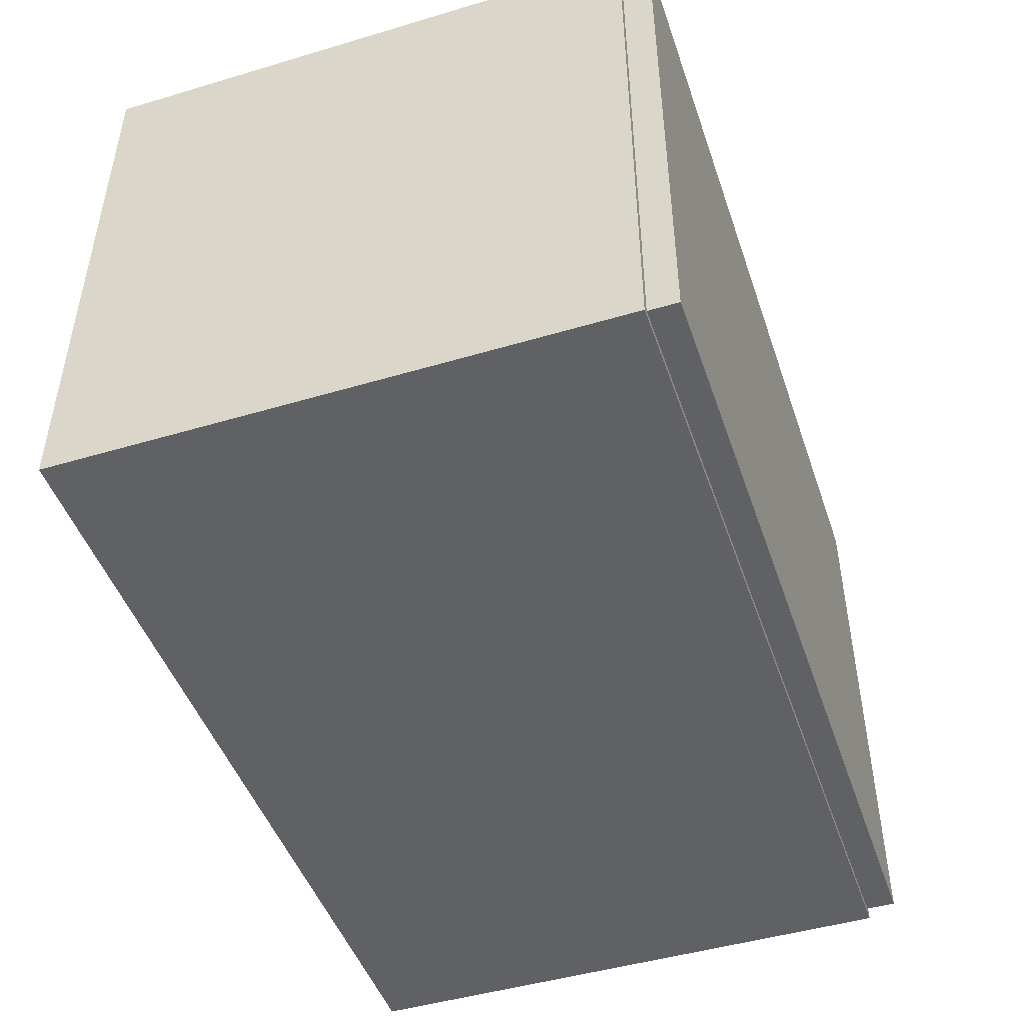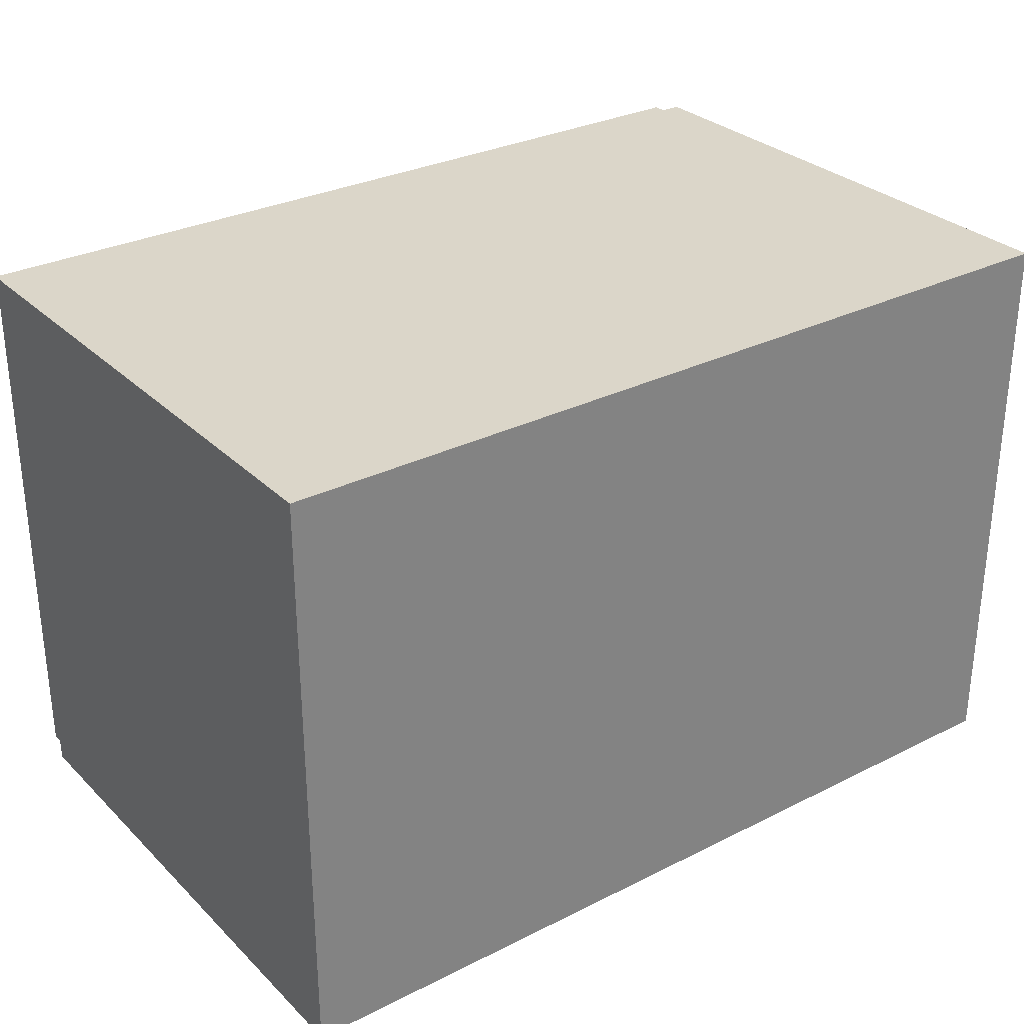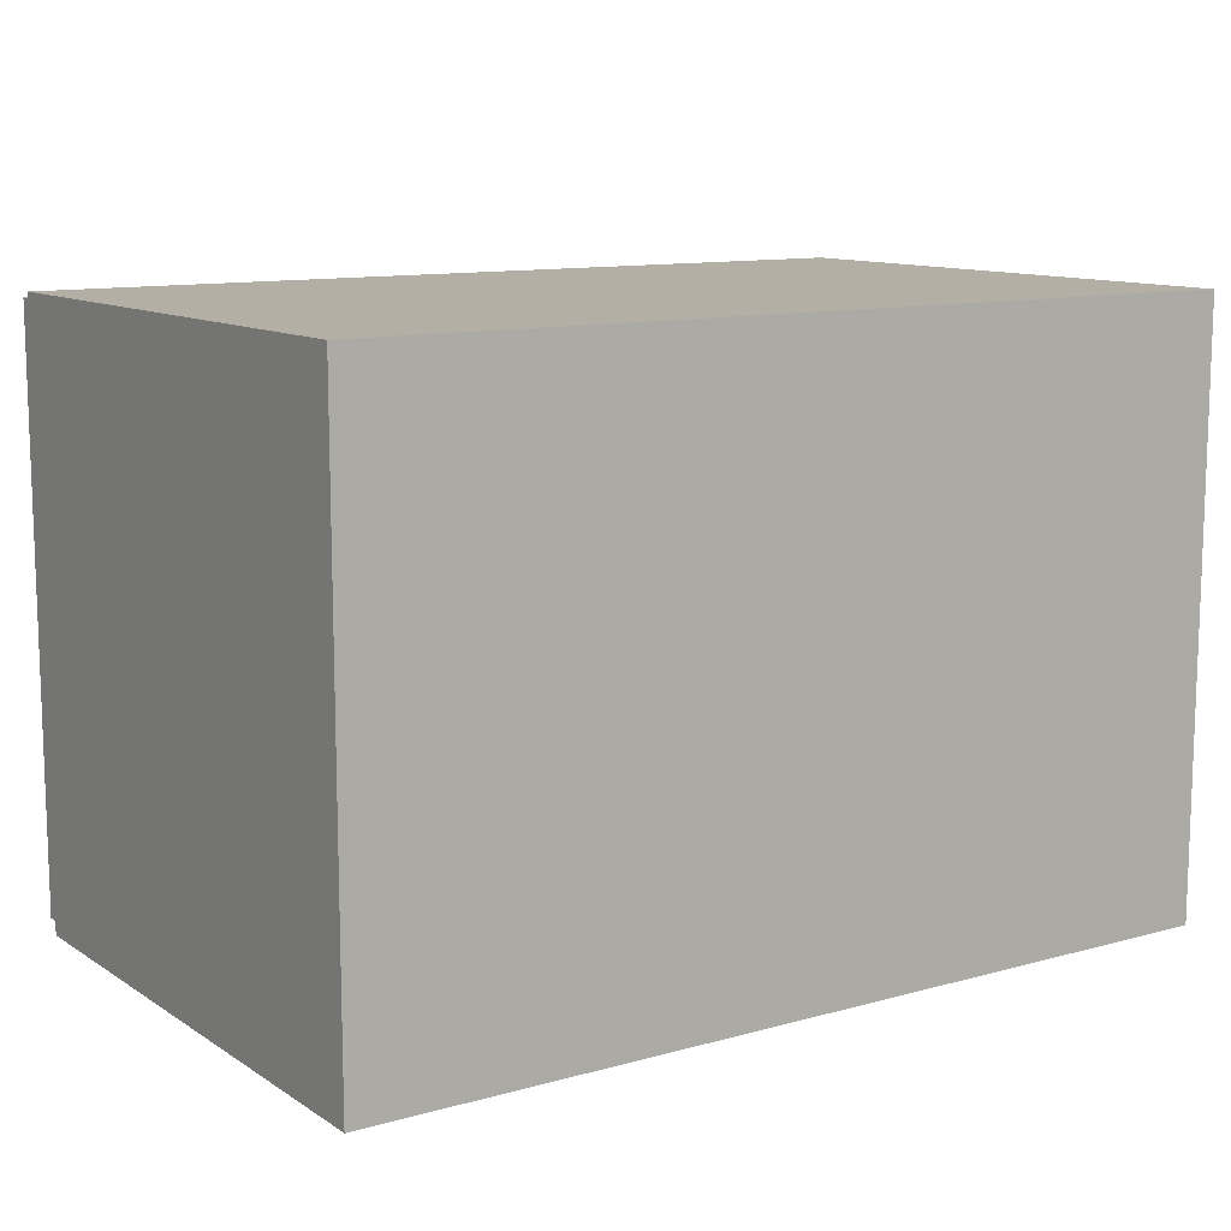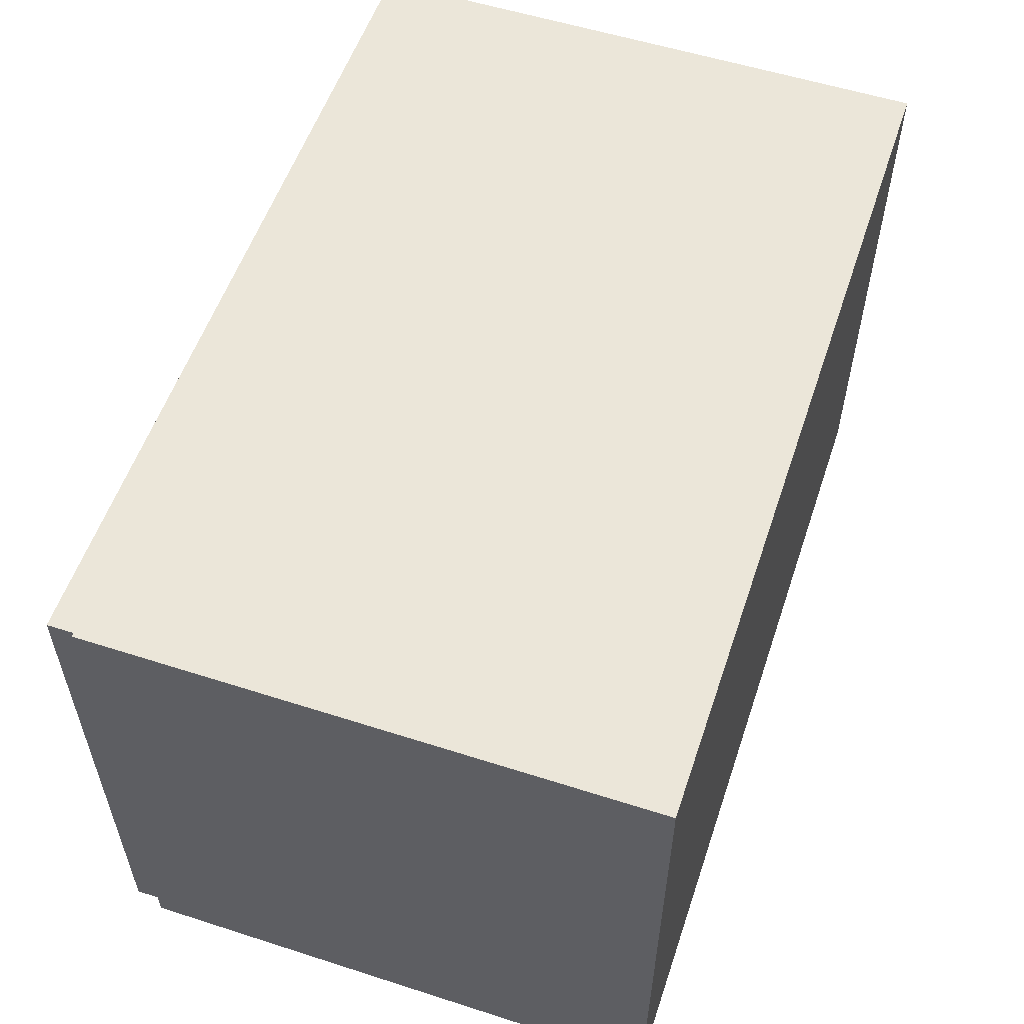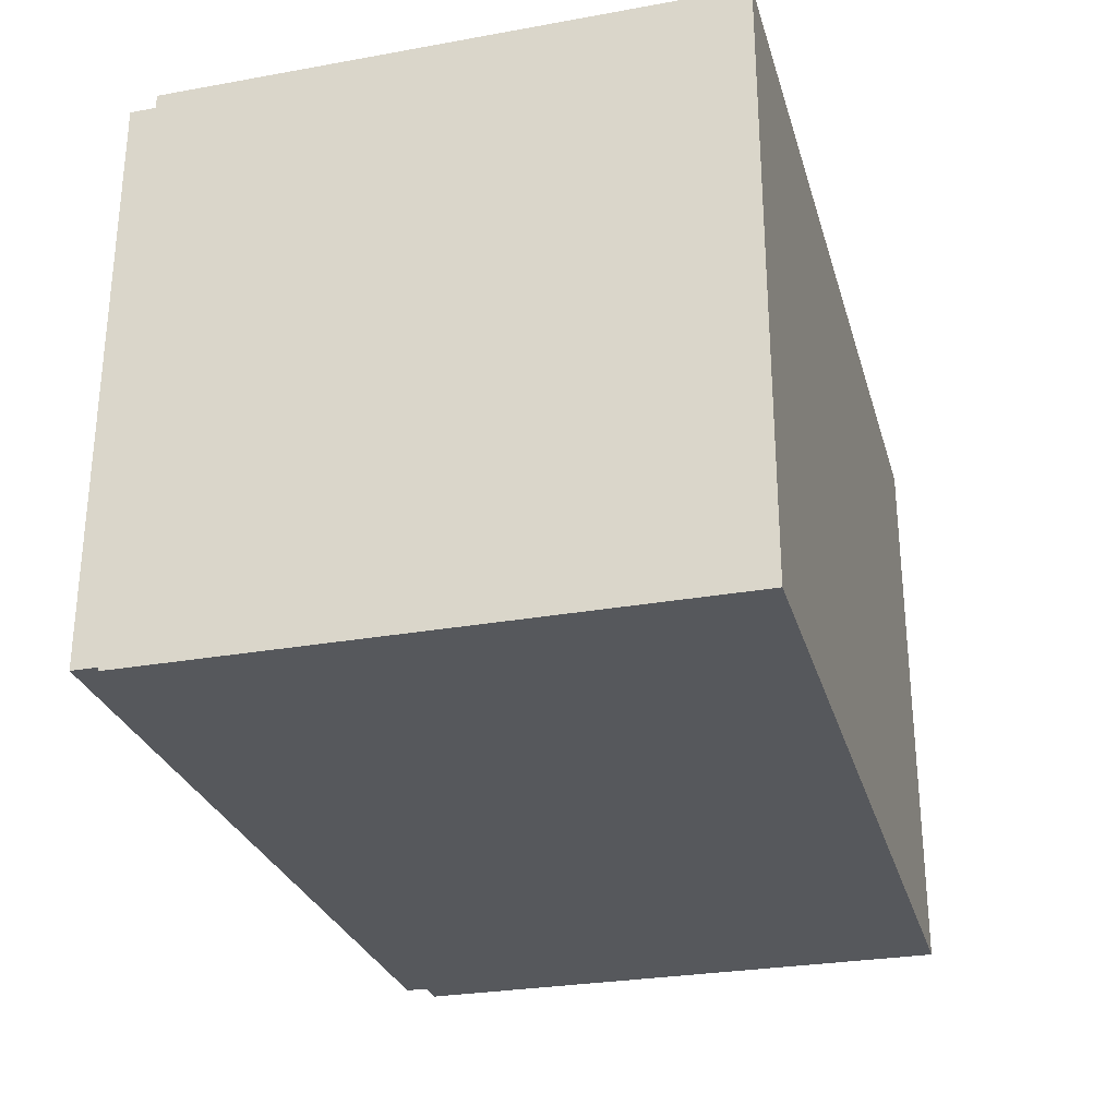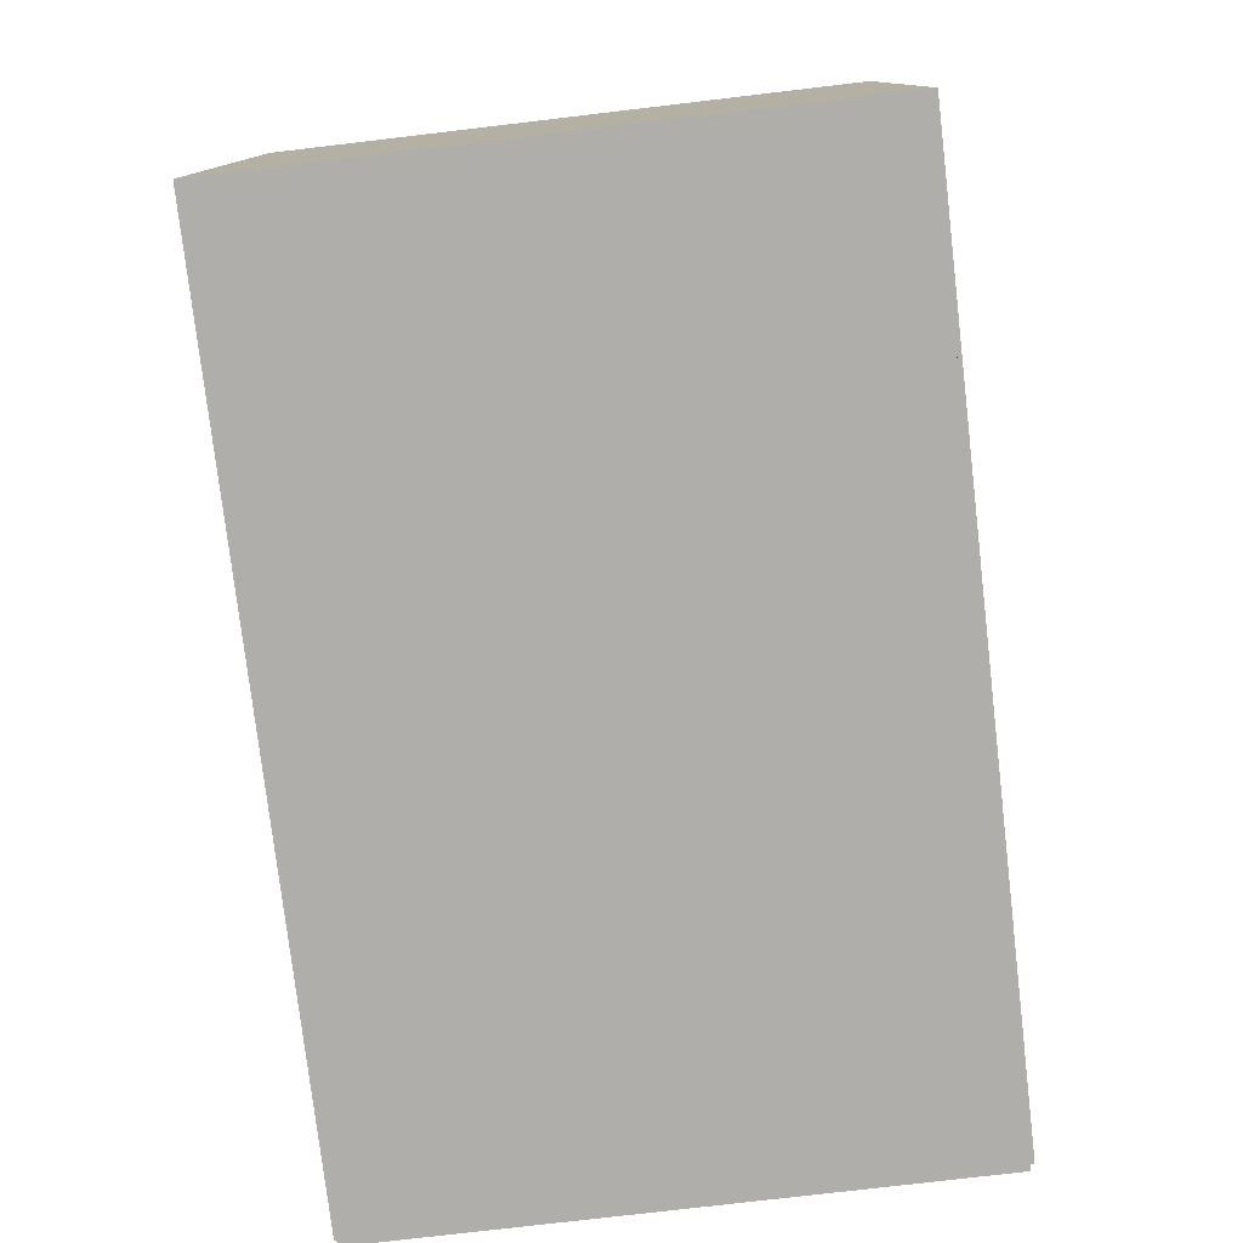
<metadata>
{"format":"obj","ext":"obj","renderer":"f3d","projection":"perspective","resolution":1024,"background":"white","views":[{"elev":-47.1,"azim":-71.4,"up":"+Z"},{"elev":29.9,"azim":143.8,"up":"+Z"},{"elev":11.3,"azim":146.0,"up":"+Z"},{"elev":55.8,"azim":108.6,"up":"+Z"},{"elev":-28.2,"azim":105.2,"up":"+Z"},{"elev":-77.8,"azim":96.7,"up":"+Y"}]}
</metadata>
<code>
v  11.81 -7.087 55.12
v  -11.81 -7.087 55.12
v  -11.81 7.874 55.12
v  11.81 7.874 55.12
v  -11.81 7.874 70.87
v  -11.81 -7.087 70.87
v  11.81 -7.087 70.87
v  11.81 7.874 70.87
v  -11.61 -7.874 70.67
v  -11.61 -7.874 55.31
v  11.61 -7.874 55.31
v  11.61 -7.874 70.67
v  -11.61 -7.087 55.31
v  11.61 -7.087 55.31
v  11.61 -7.087 70.67
v  -11.61 -7.087 70.67
g Box033
f 1 2 3 4
f 5 6 7 8
f 9 10 11 12
f 7 1 4 8
f 8 4 3 5
f 5 3 2 6
f 13 2 1 14
f 14 1 7 15
f 15 7 6 16
f 16 6 2 13
f 10 13 14 11
f 11 14 15 12
f 12 15 16 9
f 9 16 13 10

</code>
